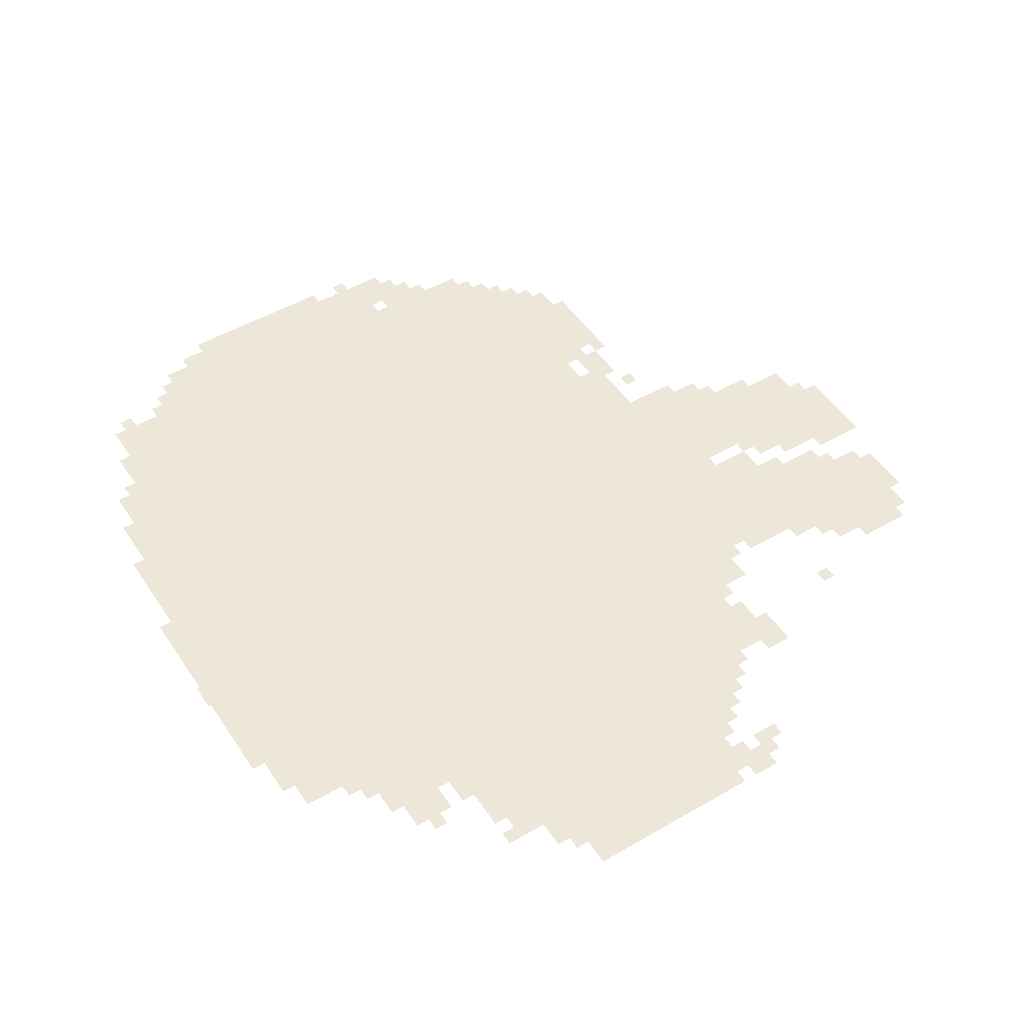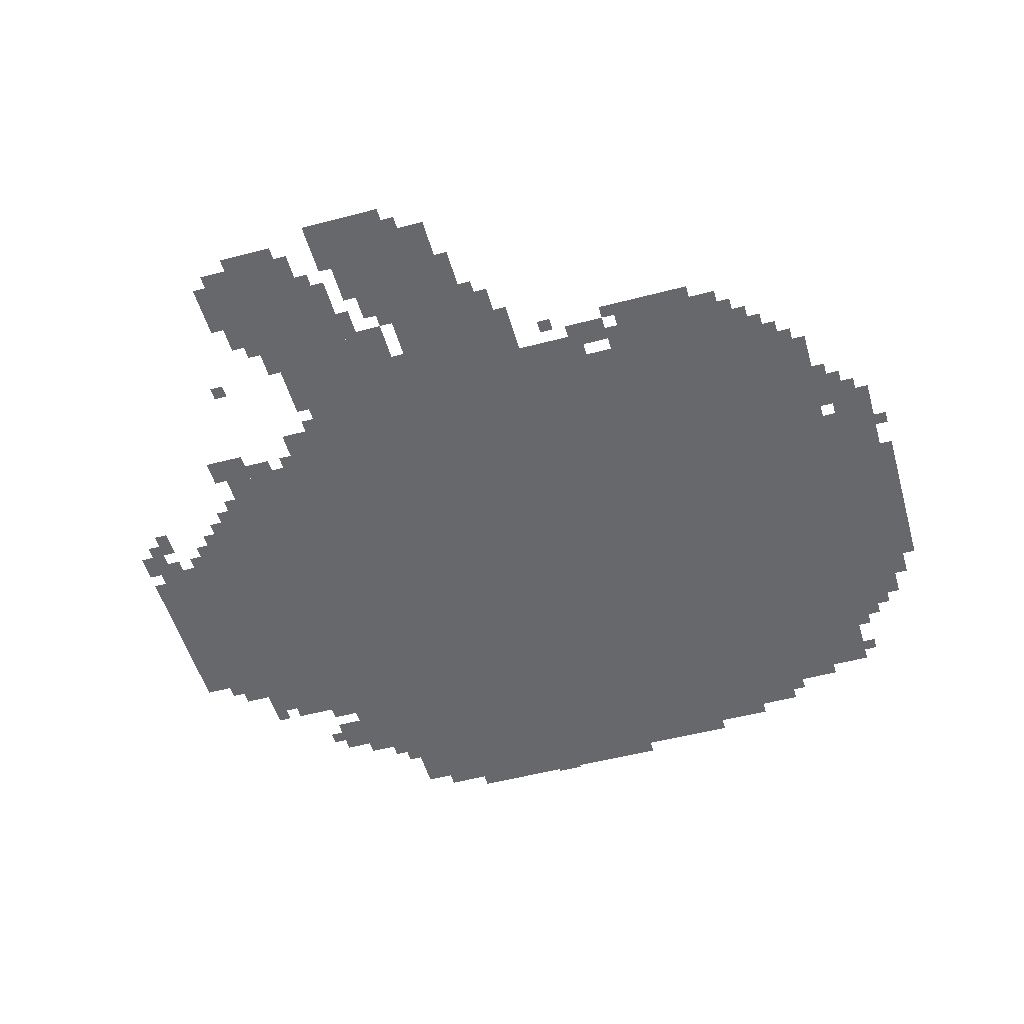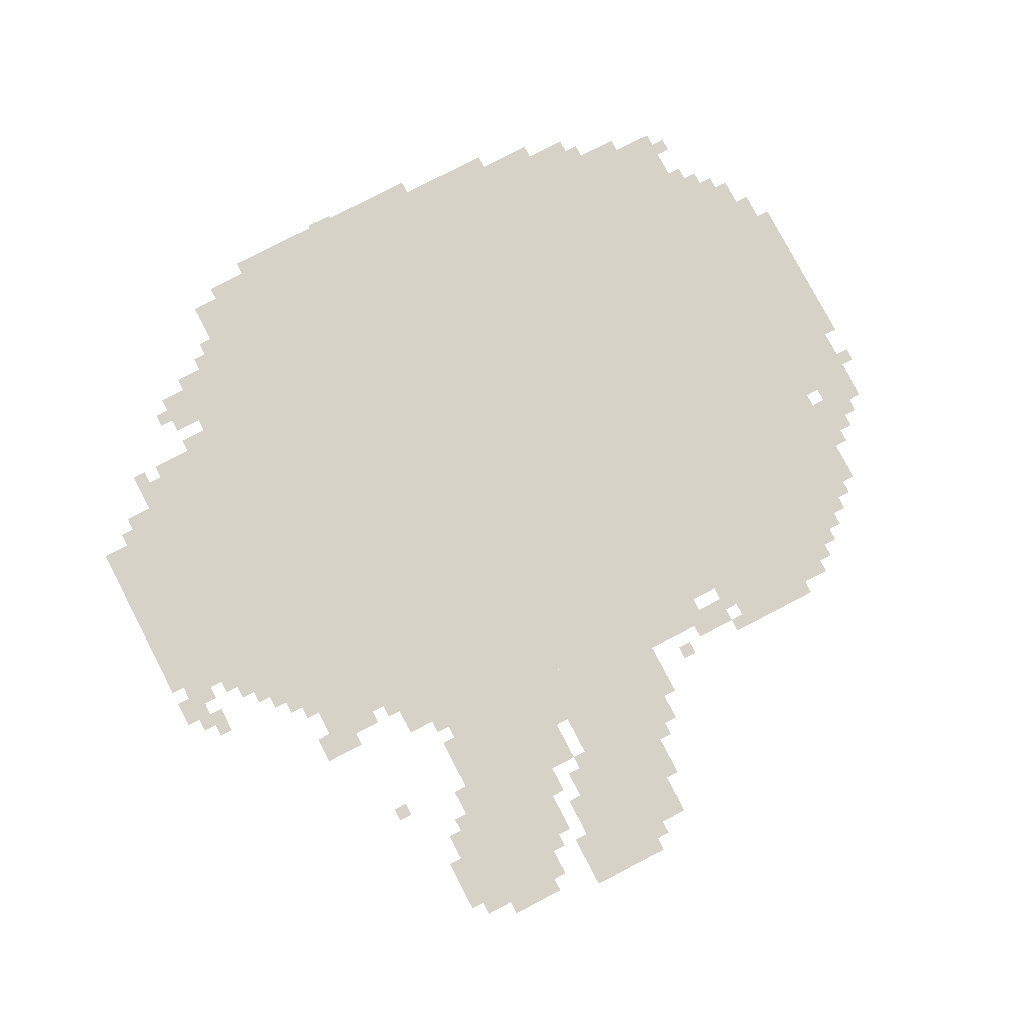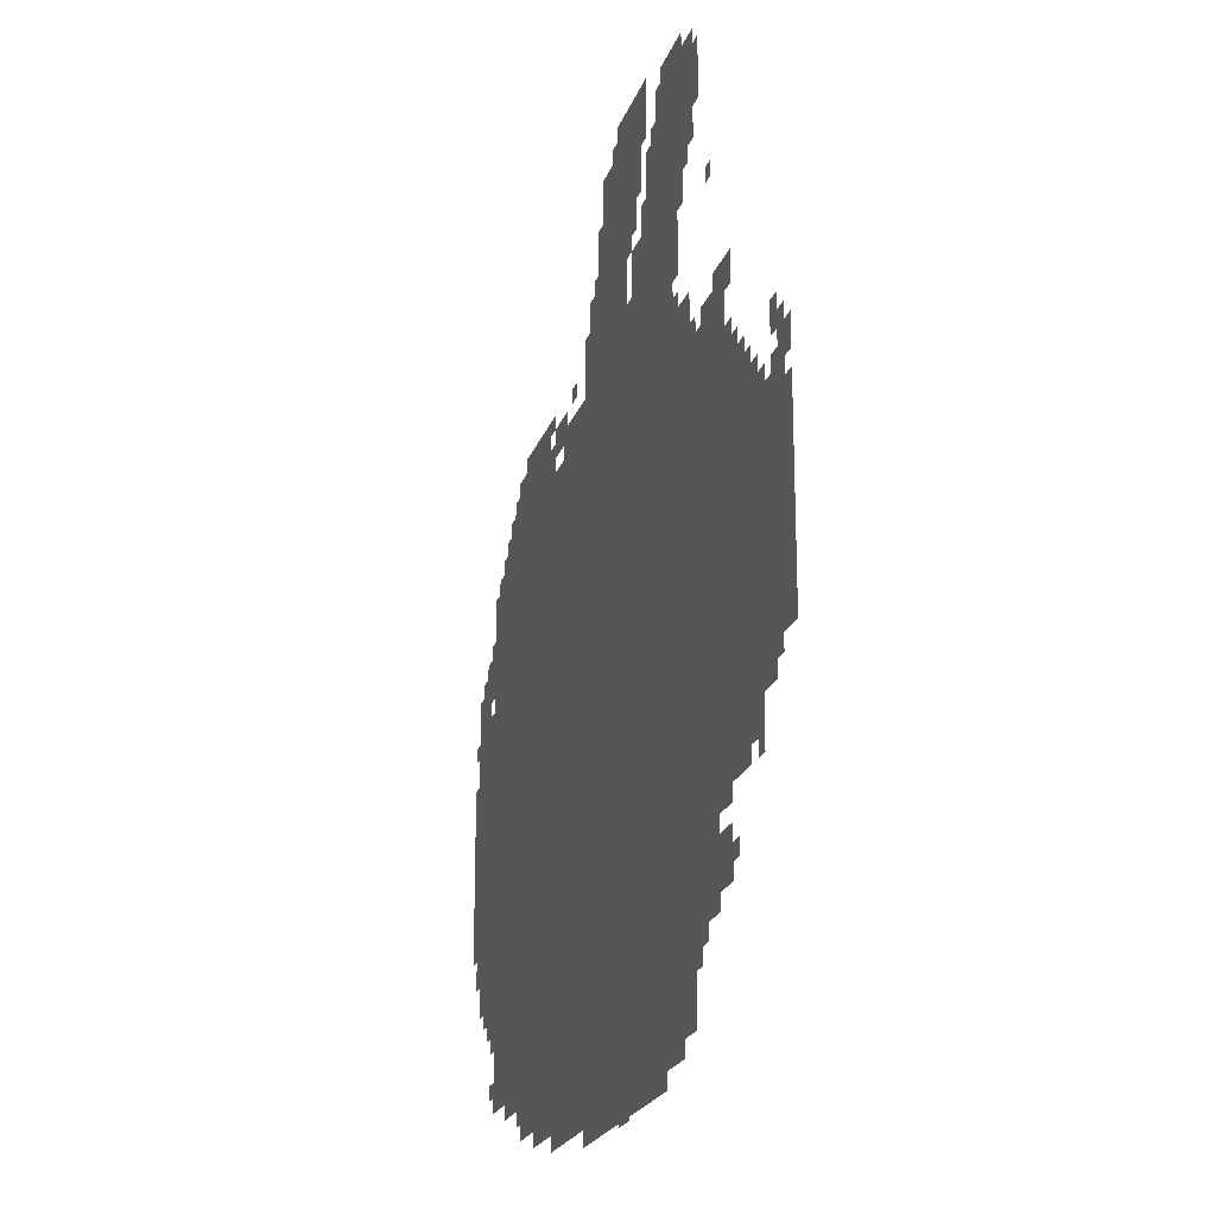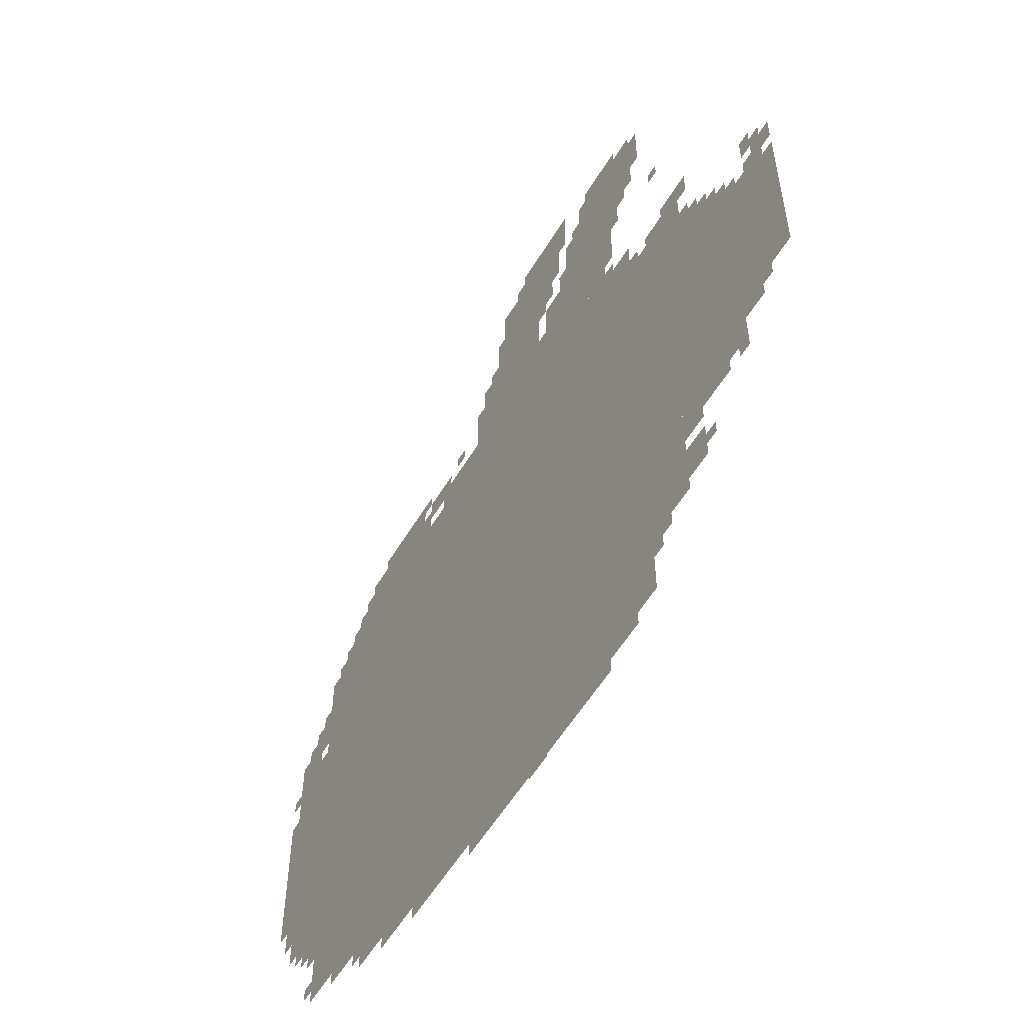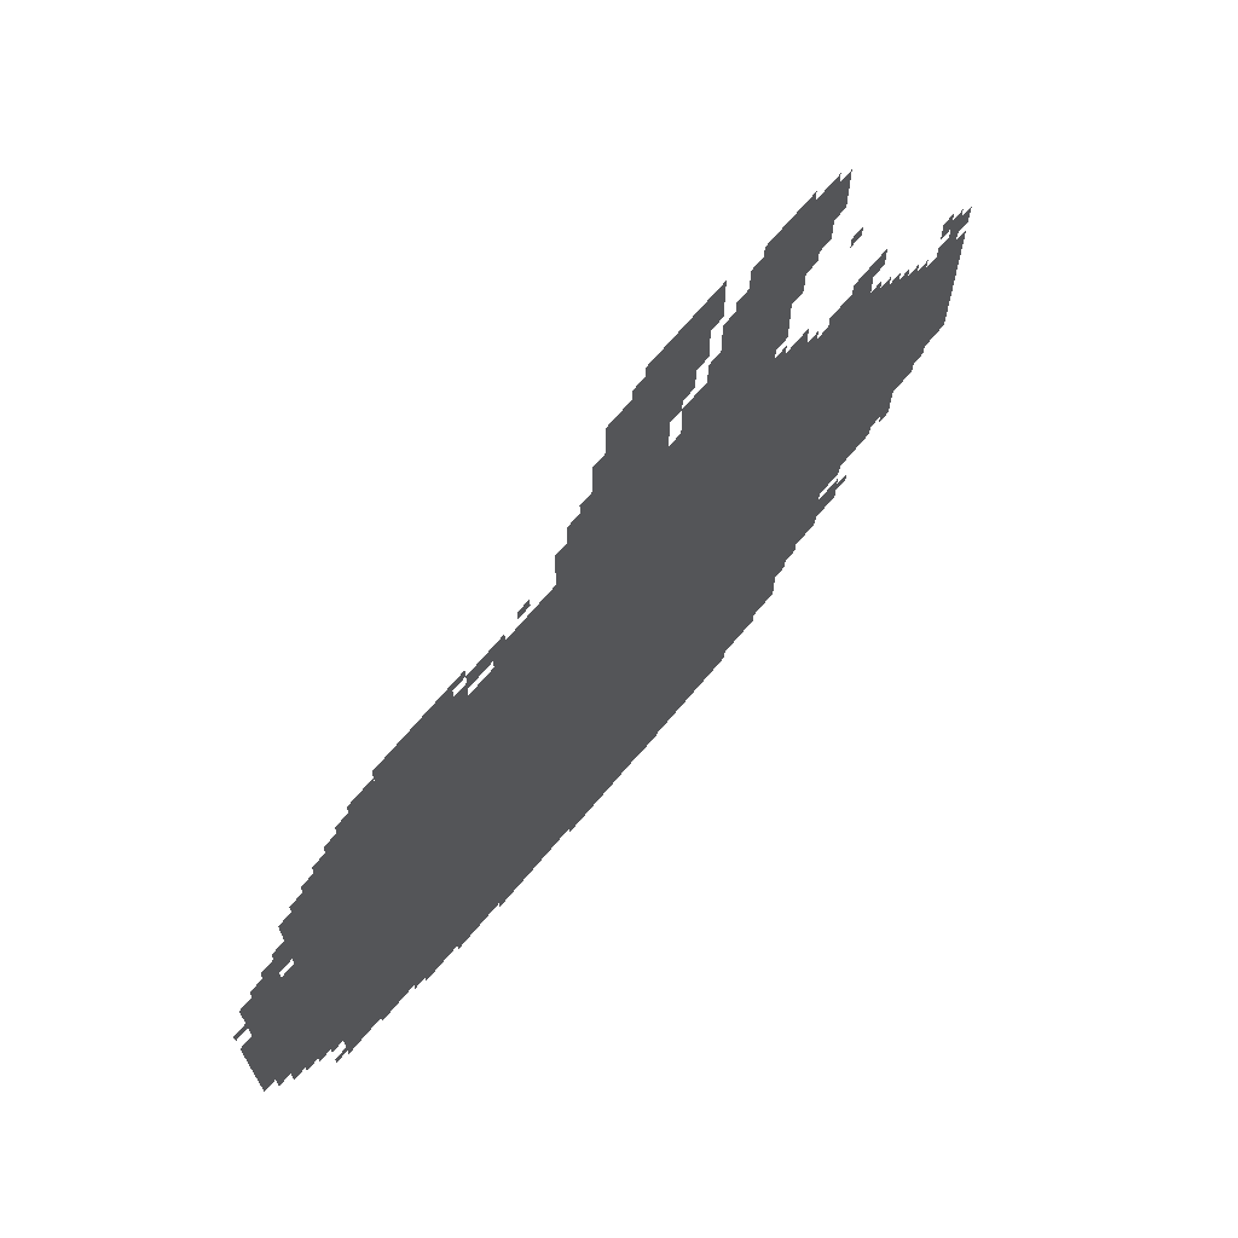
<metadata>
{"format":"obj","ext":"obj","renderer":"f3d","projection":"perspective","resolution":1024,"background":"white","views":[{"elev":49.9,"azim":57.5,"up":"+Z"},{"elev":-52.4,"azim":-164.2,"up":"+Z"},{"elev":78.6,"azim":152.5,"up":"+Z"},{"elev":-21.2,"azim":73.9,"up":"+Y"},{"elev":-56.4,"azim":59.4,"up":"+Y"},{"elev":69.9,"azim":-49.8,"up":"+Y"}]}
</metadata>
<code>
g beili_3-mesh
v -1120 231 0
v -1120 1287 0
v -1856 1287 0
v -1856 231 0
v -384 231 0
v -384 1287 0
v -1120 1287 0
v -1120 231 0
v 0 583 0
v 0 999 0
v -384 999 0
v -384 583 0
v -1024 71 0
v -1024 231 0
v -1536 231 0
v -1536 71 0
v -512 71 0
v -512 231 0
v -1024 231 0
v -1024 71 0
v -1184 1287 0
v -1184 1415 0
v -1792 1415 0
v -1792 1287 0
v -576 1287 0
v -576 1415 0
v -1184 1415 0
v -1184 1287 0
v -576 1447 0
v -576 1799 0
v -768 1799 0
v -768 1447 0
v -1856 487 0
v -1856 775 0
v -2016 775 0
v -2016 487 0
v -1856 775 0
v -1856 1063 0
v -2016 1063 0
v -2016 775 0
v -896 1639 0
v -896 1895 0
v -1056 1895 0
v -1056 1639 0
v -896 1415 0
v -896 1639 0
v -1056 1639 0
v -1056 1415 0
v -160 455 0
v -160 583 0
v -384 583 0
v -384 455 0
v -224 999 0
v -224 1159 0
v -384 1159 0
v -384 999 0
v -1440 1415 0
v -1440 1543 0
v -1632 1543 0
v -1632 1415 0
v -480 1671 0
v -480 1895 0
v -576 1895 0
v -576 1671 0
v -800 1735 0
v -800 1959 0
v -896 1959 0
v -896 1735 0
v -768 1415 0
v -768 1639 0
v -864 1639 0
v -864 1415 0
v -928 7 0
v -928 71 0
v -1184 71 0
v -1184 7 0
v -672 7 0
v -672 71 0
v -928 71 0
v -928 7 0
v -1536 103 0
v -1536 231 0
v -1632 231 0
v -1632 103 0
v -576 1799 0
v -576 1927 0
v -672 1927 0
v -672 1799 0
v -1056 1415 0
v -1056 1543 0
v -1152 1543 0
v -1152 1415 0
v -1056 1543 0
v -1056 1671 0
v -1152 1671 0
v -1152 1543 0
v -1856 1095 0
v -1856 1191 0
v -1952 1191 0
v -1952 1095 0
v -1856 423 0
v -1856 487 0
v -1984 487 0
v -1984 423 0
v -320 263 0
v -320 359 0
v -384 359 0
v -384 263 0
v -1152 1415 0
v -1152 1479 0
v -1248 1479 0
v -1248 1415 0
v -160 999 0
v -160 1095 0
v -224 1095 0
v -224 999 0
v -512 1287 0
v -512 1383 0
v -576 1383 0
v -576 1287 0
v -1632 1415 0
v -1632 1511 0
v -1696 1511 0
v -1696 1415 0
v -2016 551 0
v -2016 743 0
v -2047 743 0
v -2047 551 0
v -2016 743 0
v -2016 935 0
v -2047 935 0
v -2047 743 0
v -320 1159 0
v -320 1255 0
v -384 1255 0
v -384 1159 0
v -320 1255 0
v -320 1351 0
v -384 1351 0
v -384 1255 0
v -1248 1415 0
v -1248 1479 0
v -1344 1479 0
v -1344 1415 0
v -832 1671 0
v -832 1735 0
v -896 1735 0
v -896 1671 0
v -896 1895 0
v -896 1959 0
v -960 1959 0
v -960 1895 0
v -1952 1063 0
v -1952 1127 0
v -2016 1127 0
v -2016 1063 0
v -96 519 0
v -96 583 0
v -160 583 0
v -160 519 0
v -1344 1447 0
v -1344 1511 0
v -1408 1511 0
v -1408 1447 0
v -1792 1287 0
v -1792 1351 0
v -1856 1351 0
v -1856 1287 0
v -1632 199 0
v -1632 231 0
v -1760 231 0
v -1760 199 0
v -1184 39 0
v -1184 71 0
v -1312 71 0
v -1312 39 0
v -608 1415 0
v -608 1447 0
v -704 1447 0
v -704 1415 0
v -224 423 0
v -224 455 0
v -320 455 0
v -320 423 0
v -1312 39 0
v -1312 71 0
v -1408 71 0
v -1408 39 0
v -1760 199 0
v -1760 231 0
v -1856 231 0
v -1856 199 0
v -768 1639 0
v -768 1703 0
v -800 1703 0
v -800 1639 0
v -576 39 0
v -576 71 0
v -640 71 0
v -640 39 0
v -544 1607 0
v -544 1671 0
v -576 1671 0
v -576 1607 0
v -672 1831 0
v -672 1895 0
v -704 1895 0
v -704 1831 0
v -1856 359 0
v -1856 423 0
v -1888 423 0
v -1888 359 0
v -64 999 0
v -64 1031 0
v -128 1031 0
v -128 999 0
v -1408 1415 0
v -1408 1479 0
v -1440 1479 0
v -1440 1415 0
v -896 0 0
v -896 7 0
v -960 7 0
v -960 0 0
v 0 1031 0
v 0 1095 0
v -32 1095 0
v -32 1031 0
v -320 391 0
v -320 423 0
v -384 423 0
v -384 391 0
v -448 199 0
v -448 231 0
v -512 231 0
v -512 199 0
v -1888 359 0
v -1888 423 0
v -1920 423 0
v -1920 359 0
v -288 1287 0
v -288 1351 0
v -320 1351 0
v -320 1287 0
v -1696 1415 0
v -1696 1479 0
v -1728 1479 0
v -1728 1415 0
v -384 1287 0
v -384 1319 0
v -448 1319 0
v -448 1287 0
v -64 1095 0
v -64 1159 0
v -96 1159 0
v -96 1095 0
v -288 1159 0
v -288 1223 0
v -320 1223 0
v -320 1159 0
v -1696 167 0
v -1696 199 0
v -1760 199 0
v -1760 167 0
v -1056 1671 0
v -1056 1735 0
v -1088 1735 0
v -1088 1671 0
v -1056 1735 0
v -1056 1799 0
v -1088 1799 0
v -1088 1735 0
v -1152 1543 0
v -1152 1607 0
v -1184 1607 0
v -1184 1543 0
v -864 1479 0
v -864 1543 0
v -896 1543 0
v -896 1479 0
v -1152 1479 0
v -1152 1543 0
v -1184 1543 0
v -1184 1479 0
v -448 1735 0
v -448 1799 0
v -480 1799 0
v -480 1735 0
v -320 423 0
v -320 455 0
v -384 455 0
v -384 423 0
v -704 1415 0
v -704 1447 0
v -768 1447 0
v -768 1415 0
v -768 1895 0
v -768 1959 0
v -800 1959 0
v -800 1895 0
v -448 1799 0
v -448 1863 0
v -480 1863 0
v -480 1799 0
v -768 1831 0
v -768 1895 0
v -800 1895 0
v -800 1831 0
v -32 1063 0
v -32 1127 0
v -64 1127 0
v -64 1063 0
v -1856 1191 0
v -1856 1255 0
v -1888 1255 0
v -1888 1191 0
v -1632 167 0
v -1632 199 0
v -1696 199 0
v -1696 167 0
v -32 999 0
v -32 1063 0
v -64 1063 0
v -64 999 0
v -864 1415 0
v -864 1479 0
v -896 1479 0
v -896 1415 0
v -1856 1255 0
v -1856 1319 0
v -1888 1319 0
v -1888 1255 0
v -64 1031 0
v -64 1063 0
v -96 1063 0
v -96 1031 0
v -1856 1063 0
v -1856 1095 0
v -1888 1095 0
v -1888 1063 0
v -1920 1063 0
v -1920 1095 0
v -1952 1095 0
v -1952 1063 0
v -192 1095 0
v -192 1127 0
v -224 1127 0
v -224 1095 0
v -256 1159 0
v -256 1191 0
v -288 1191 0
v -288 1159 0
v -1888 1191 0
v -1888 1223 0
v -1920 1223 0
v -1920 1191 0
v -480 1287 0
v -480 1319 0
v -512 1319 0
v -512 1287 0
v -1952 1127 0
v -1952 1159 0
v -1984 1159 0
v -1984 1127 0
v -128 1031 0
v -128 1063 0
v -160 1063 0
v -160 1031 0
v -1856 231 0
v -1856 263 0
v -1888 263 0
v -1888 231 0
v -480 167 0
v -480 199 0
v -512 199 0
v -512 167 0
v -1920 391 0
v -1920 423 0
v -1952 423 0
v -1952 391 0
v -288 295 0
v -288 327 0
v -320 327 0
v -320 295 0
v -64 551 0
v -64 583 0
v -96 583 0
v -96 551 0
v -2016 999 0
v -2016 1031 0
v -2047 1031 0
v -2047 999 0
v -1632 135 0
v -1632 167 0
v -1664 167 0
v -1664 135 0
v -160 423 0
v -160 455 0
v -192 455 0
v -192 423 0
v -544 1895 0
v -544 1927 0
v -576 1927 0
v -576 1895 0
v -640 39 0
v -640 71 0
v -672 71 0
v -672 39 0
v -704 1799 0
v -704 1831 0
v -736 1831 0
v -736 1799 0
v -960 1895 0
v -960 1927 0
v -992 1927 0
v -992 1895 0
v -544 1575 0
v -544 1607 0
v -576 1607 0
v -576 1575 0
v -672 1799 0
v -672 1831 0
v -704 1831 0
v -704 1799 0
v -1856 327 0
v -1856 359 0
v -1888 359 0
v -1888 327 0
v -128 999 0
v -128 1031 0
v -160 1031 0
v -160 999 0
v -1088 1671 0
v -1088 1703 0
v -1120 1703 0
v -1120 1671 0
v -1312 1479 0
v -1312 1511 0
v -1344 1511 0
v -1344 1479 0
v -1408 1511 0
v -1408 1543 0
v -1440 1543 0
v -1440 1511 0
v -1792 1351 0
v -1792 1383 0
v -1824 1383 0
v -1824 1351 0
v -1728 1415 0
v -1728 1447 0
v -1760 1447 0
v -1760 1415 0
v -864 1639 0
v -864 1671 0
v -896 1671 0
v -896 1639 0
v -512 1639 0
v -512 1671 0
v -544 1671 0
v -544 1639 0
v -1248 1511 0
v -1248 1543 0
v -1280 1543 0
v -1280 1511 0
v -384 1543 0
v -384 1575 0
v -416 1575 0
v -416 1543 0
g beili_3-mesh_0
f 3 2 1
f 1 4 3
f 7 6 5
f 5 8 7
f 11 10 9
f 9 12 11
f 15 14 13
f 13 16 15
f 19 18 17
f 17 20 19
f 23 22 21
f 21 24 23
f 27 26 25
f 25 28 27
f 31 30 29
f 29 32 31
f 35 34 33
f 33 36 35
f 39 38 37
f 37 40 39
f 43 42 41
f 41 44 43
f 47 46 45
f 45 48 47
f 51 50 49
f 49 52 51
f 55 54 53
f 53 56 55
f 59 58 57
f 57 60 59
f 63 62 61
f 61 64 63
f 67 66 65
f 65 68 67
f 71 70 69
f 69 72 71
f 75 74 73
f 73 76 75
f 79 78 77
f 77 80 79
f 83 82 81
f 81 84 83
f 87 86 85
f 85 88 87
f 91 90 89
f 89 92 91
f 95 94 93
f 93 96 95
f 99 98 97
f 97 100 99
f 103 102 101
f 101 104 103
f 107 106 105
f 105 108 107
f 111 110 109
f 109 112 111
f 115 114 113
f 113 116 115
f 119 118 117
f 117 120 119
f 123 122 121
f 121 124 123
f 127 126 125
f 125 128 127
f 131 130 129
f 129 132 131
f 135 134 133
f 133 136 135
f 139 138 137
f 137 140 139
f 143 142 141
f 141 144 143
f 147 146 145
f 145 148 147
f 151 150 149
f 149 152 151
f 155 154 153
f 153 156 155
f 159 158 157
f 157 160 159
f 163 162 161
f 161 164 163
f 167 166 165
f 165 168 167
f 171 170 169
f 169 172 171
f 175 174 173
f 173 176 175
f 179 178 177
f 177 180 179
f 183 182 181
f 181 184 183
f 187 186 185
f 185 188 187
f 191 190 189
f 189 192 191
f 195 194 193
f 193 196 195
f 199 198 197
f 197 200 199
f 203 202 201
f 201 204 203
f 207 206 205
f 205 208 207
f 211 210 209
f 209 212 211
f 215 214 213
f 213 216 215
f 219 218 217
f 217 220 219
f 223 222 221
f 221 224 223
f 227 226 225
f 225 228 227
f 231 230 229
f 229 232 231
f 235 234 233
f 233 236 235
f 239 238 237
f 237 240 239
f 243 242 241
f 241 244 243
f 247 246 245
f 245 248 247
f 251 250 249
f 249 252 251
f 255 254 253
f 253 256 255
f 259 258 257
f 257 260 259
f 263 262 261
f 261 264 263
f 267 266 265
f 265 268 267
f 271 270 269
f 269 272 271
f 275 274 273
f 273 276 275
f 279 278 277
f 277 280 279
f 283 282 281
f 281 284 283
f 287 286 285
f 285 288 287
f 291 290 289
f 289 292 291
f 295 294 293
f 293 296 295
f 299 298 297
f 297 300 299
f 303 302 301
f 301 304 303
f 307 306 305
f 305 308 307
f 311 310 309
f 309 312 311
f 315 314 313
f 313 316 315
f 319 318 317
f 317 320 319
f 323 322 321
f 321 324 323
f 327 326 325
f 325 328 327
f 331 330 329
f 329 332 331
f 335 334 333
f 333 336 335
f 339 338 337
f 337 340 339
f 343 342 341
f 341 344 343
f 347 346 345
f 345 348 347
f 351 350 349
f 349 352 351
f 355 354 353
f 353 356 355
f 359 358 357
f 357 360 359
f 363 362 361
f 361 364 363
f 367 366 365
f 365 368 367
f 371 370 369
f 369 372 371
f 375 374 373
f 373 376 375
f 379 378 377
f 377 380 379
f 383 382 381
f 381 384 383
f 387 386 385
f 385 388 387
f 391 390 389
f 389 392 391
f 395 394 393
f 393 396 395
f 399 398 397
f 397 400 399
f 403 402 401
f 401 404 403
f 407 406 405
f 405 408 407
f 411 410 409
f 409 412 411
f 415 414 413
f 413 416 415
f 419 418 417
f 417 420 419
f 423 422 421
f 421 424 423
f 427 426 425
f 425 428 427
f 431 430 429
f 429 432 431
f 435 434 433
f 433 436 435
f 439 438 437
f 437 440 439
f 443 442 441
f 441 444 443
f 447 446 445
f 445 448 447
f 451 450 449
f 449 452 451
f 455 454 453
f 453 456 455
f 459 458 457
f 457 460 459
f 463 462 461
f 461 464 463
f 467 466 465
f 465 468 467

</code>
